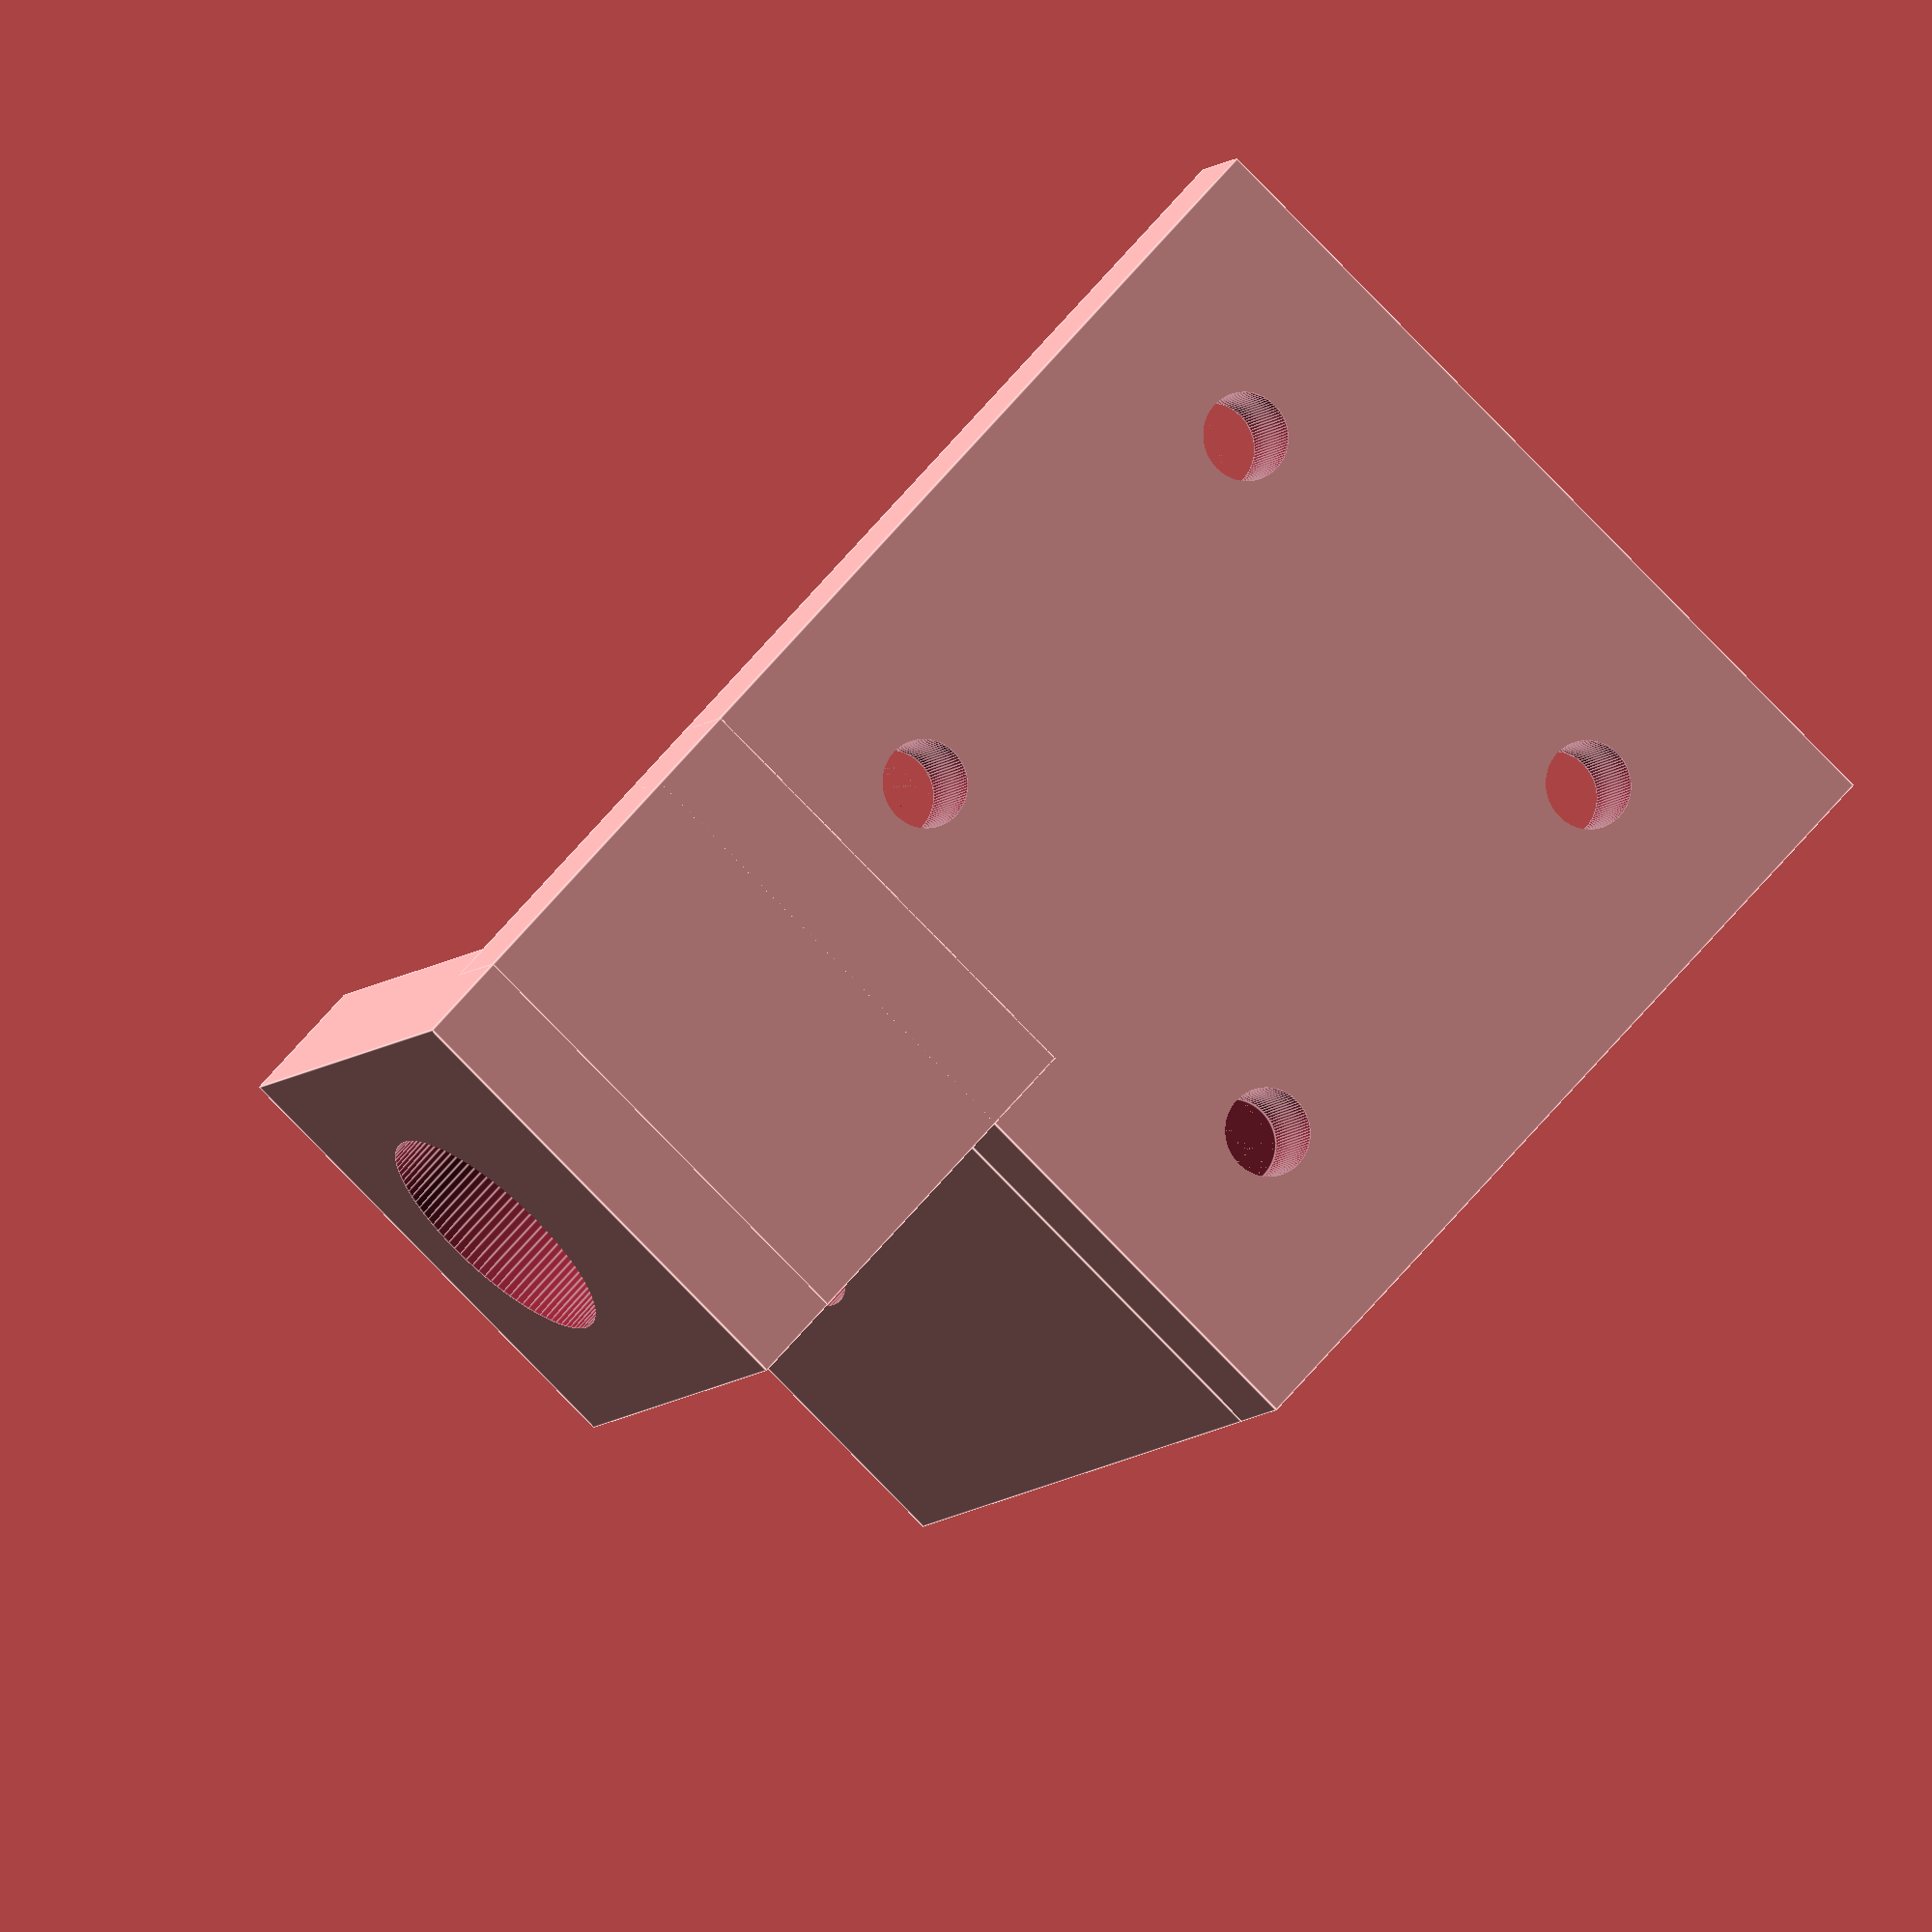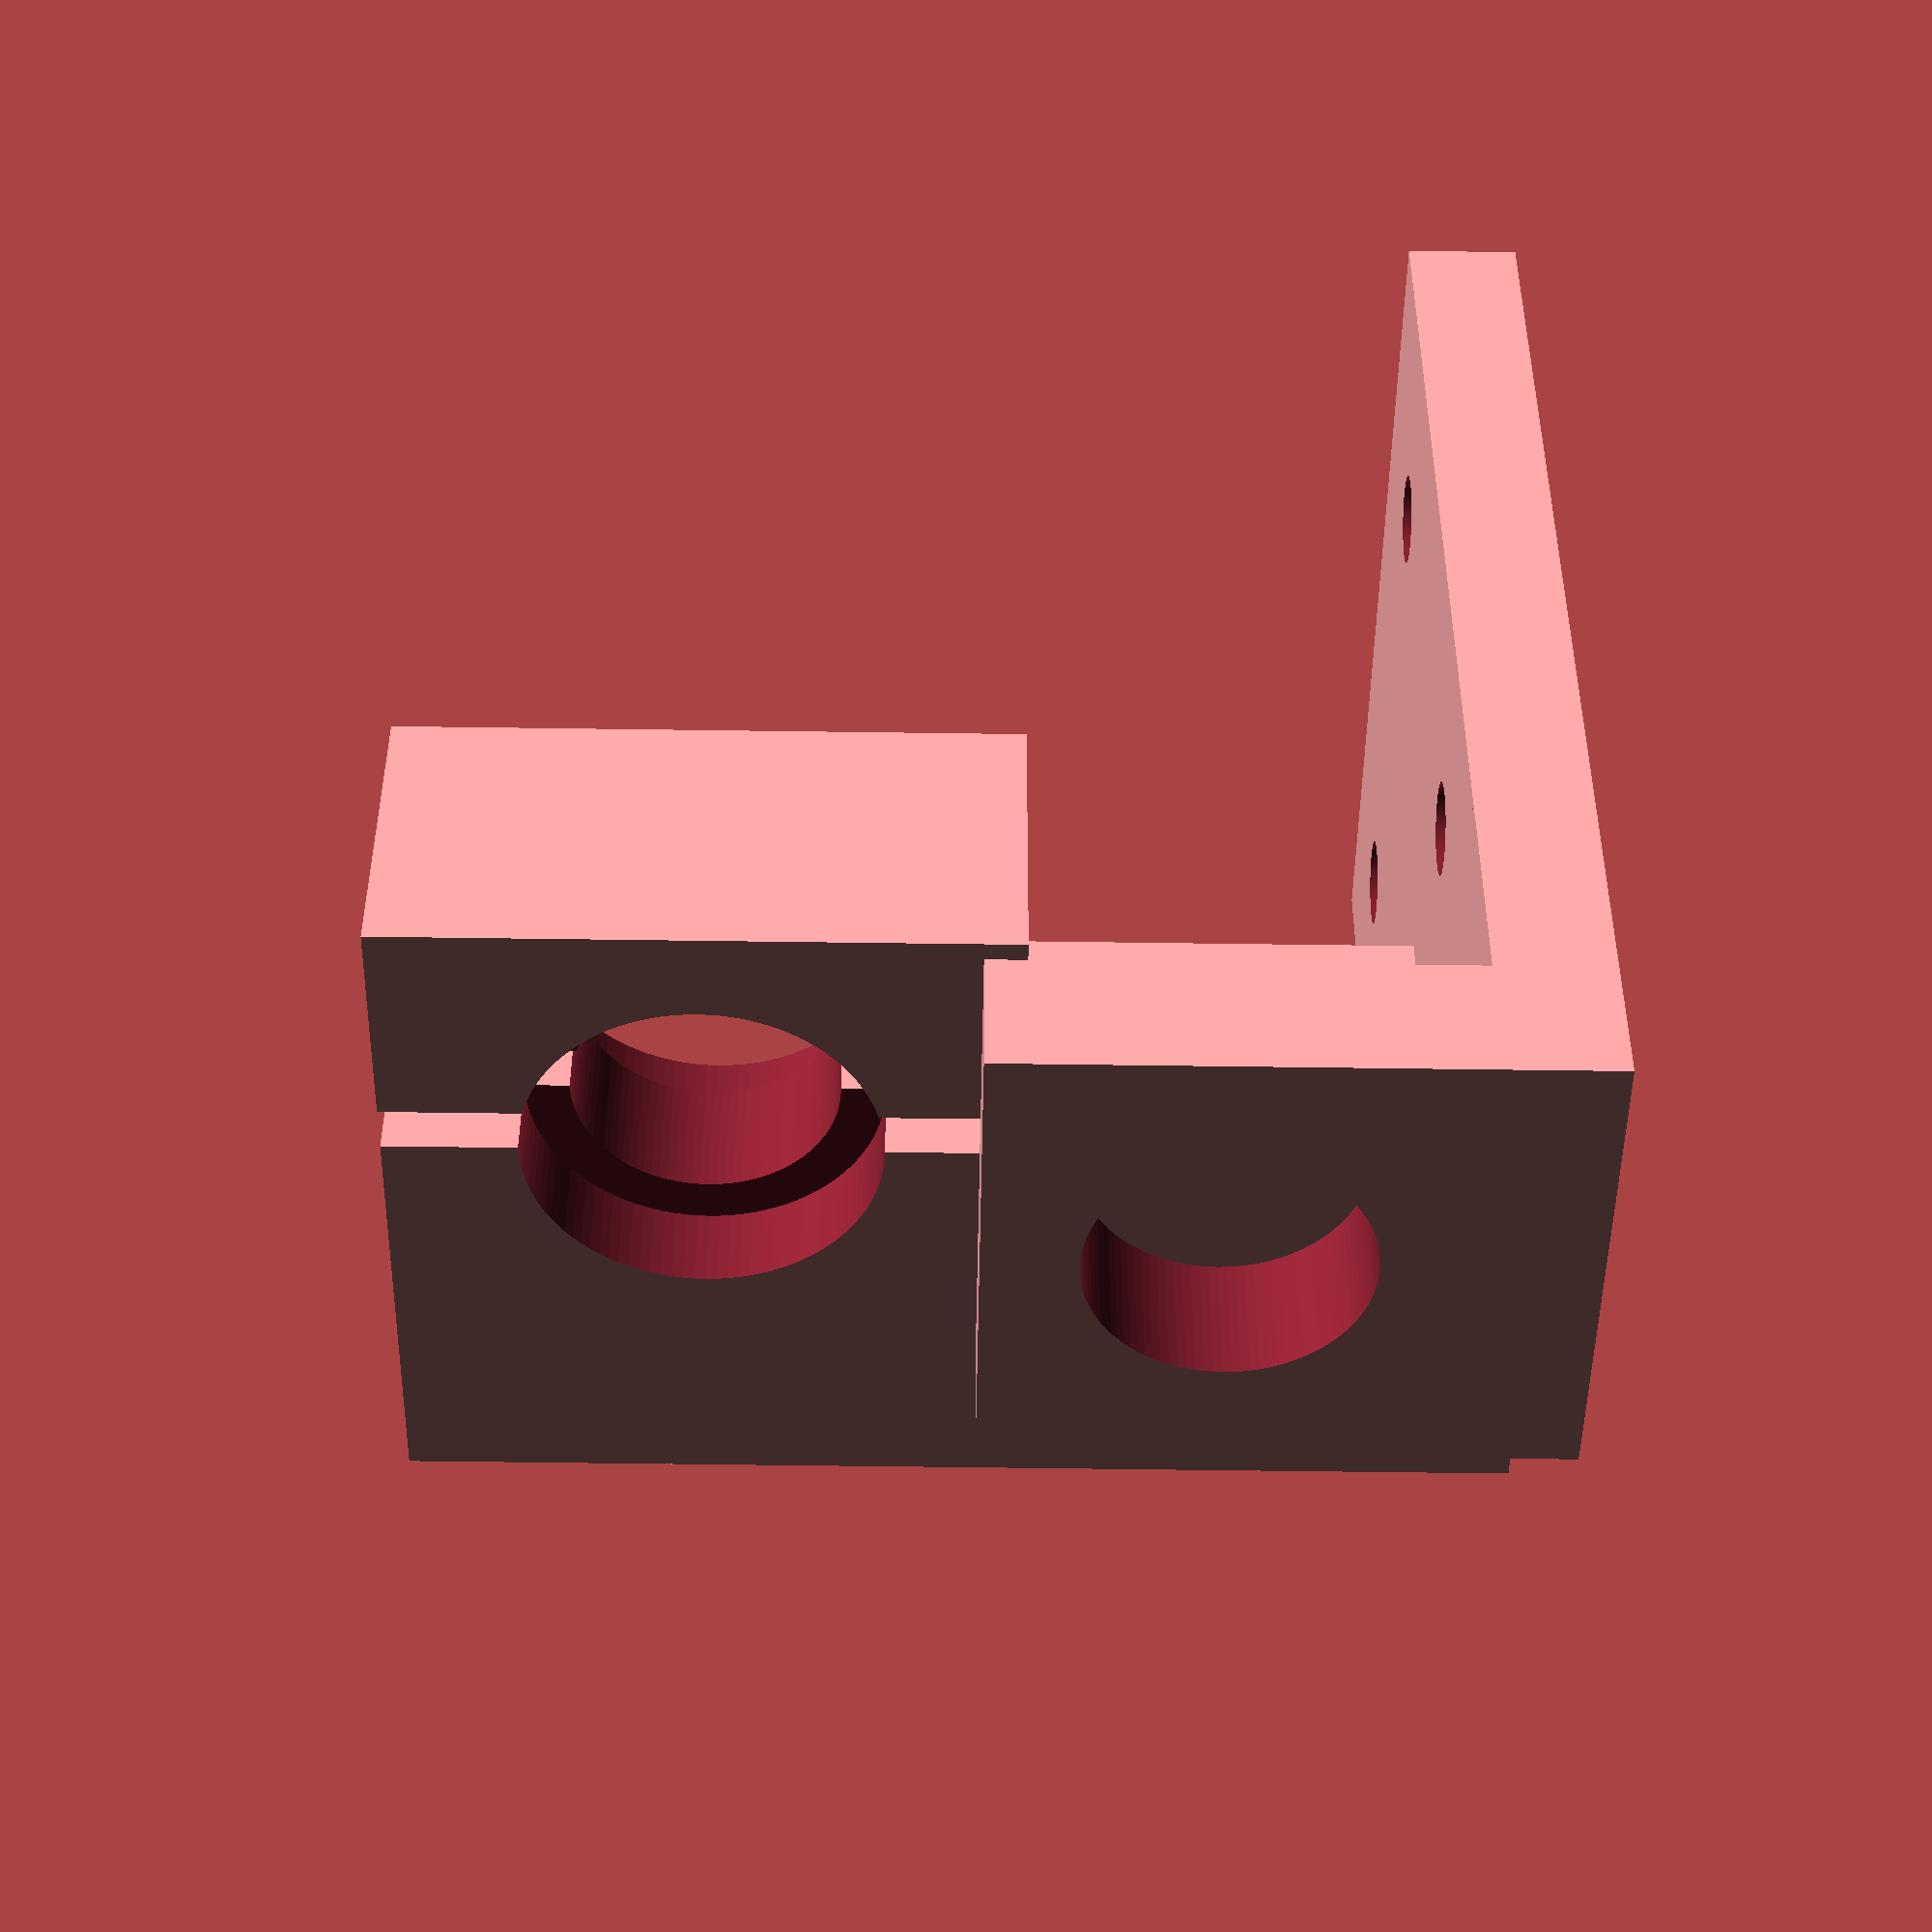
<openscad>
//=====================================//
// end-effector.scad          	       //
//=====================================//
// Designed by Kyle Seigler and        //
// released under the MIT license,     //
// available at:                       //
// https://opensource.org/licenses/MIT //
//=====================================//

/*The MIT License (MIT)

Copyright (c) 2016 Kyle Seigler

Permission is hereby granted, free of charge, to any person obtaining a copy of this software and associated documentation files (the "Software"), to deal in the Software without restriction, including without limitation the rights to use, copy, modify, merge, publish, distribute, sublicense, and/or sell copies of the Software, and to permit persons to whom the Software is furnished to do so, subject to the following conditions:

The above copyright notice and this permission notice shall be included in all copies or substantial portions of the Software.

THE SOFTWARE IS PROVIDED "AS IS", WITHOUT WARRANTY OF ANY KIND, EXPRESS OR IMPLIED, INCLUDING BUT NOT LIMITED TO THE WARRANTIES OF MERCHANTABILITY, FITNESS FOR A PARTICULAR PURPOSE AND NONINFRINGEMENT. IN NO EVENT SHALL THE AUTHORS OR COPYRIGHT HOLDERS BE LIABLE FOR ANY CLAIM, DAMAGES OR OTHER LIABILITY, WHETHER IN AN ACTION OF CONTRACT, TORT OR OTHERWISE, ARISING FROM, OUT OF OR IN CONNECTION WITH THE SOFTWARE OR THE USE OR OTHER DEALINGS IN THE SOFTWARE.
*/

// all dimensions in mm
// designed for M5 bolts and M5 nuts

$fn=100;

// Variables
mountingHoleSpacing=              22.5; // 22.5mm default
mountingHoleDiameter=             4.1;
mountingHoleNutDiameter=          6;

baseplateThickness=               5;  // 5mm default
baseplateSide=                    mountingHoleSpacing+18;

e3dCarrierWidth=                  baseplateSide/2;
e3dCarrierThickness=              14;
e3dCarrierDistanceFromCarriage=   32;
e3dv6HolderInnerDiameter=         12; // 12.02mm measured
e3dv6HolderOuterDiameter=         16; // 16.03mm measured
e3dv6DistanceFromBaseplate=       34;
e3dCarrierLength=                 e3dCarrierDistanceFromCarriage+(e3dv6HolderOuterDiameter)/2+6;

inductiveProbeCarrierThickness=   6;
inductiveProbeOpeningDiameter=    12; // 12mm measured
inductiveProbeCarrierWidth=       inductiveProbeOpeningDiameter+10;
inductiveProbeCarrierLength=      15+baseplateThickness;
inductiveProbeCarrierDrop=        16; // How much farther down the inductive probe carrier has to be to reach the bed

// Complete end-effector
difference(){
  union(){
    baseplate();
    e3dCarrier();
    e3dv6CarrierClamp();
    translate([0,-inductiveProbeCarrierDrop,0]){
      inductiveProbeCarrier();
    }
  }
  baseplateHoles();
  e3dv6HolderCutout();
}

// Modules
module e3dv6CarrierClamp(){
  translate([(baseplateSide-e3dCarrierWidth)/2-3,-(baseplateSide-e3dCarrierThickness)/2,baseplateThickness+e3dCarrierDistanceFromCarriage]){
    cube(center=true,[e3dCarrierWidth/2,e3dCarrierThickness,e3dv6HolderOuterDiameter+12]);
  }
}
module e3dv6HolderCutout(){
  translate([0,-(baseplateSide-e3dCarrierThickness)/2,e3dCarrierDistanceFromCarriage+baseplateThickness]){
    rotate([90,0,0]){
      union(){
        translate([0,0,8]){
          cylinder(center=true,h=10,r=e3dv6HolderOuterDiameter/2);
        }
        translate([0,0,0]){
          cylinder(center=true,h=6.01,r=e3dv6HolderInnerDiameter/2);
        }
        translate([0,0,-8]){
          cylinder(center=true,h=10,r=e3dv6HolderOuterDiameter/2);          
        }
      }
    }
  }
}
module inductiveProbeCarrier(){
  difference(){
    union(){
      translate([(baseplateSide-inductiveProbeCarrierWidth)/2,-(baseplateSide-inductiveProbeCarrierThickness)/2,(inductiveProbeCarrierLength+baseplateThickness)/2]){
        cube(center=true,[inductiveProbeCarrierWidth,inductiveProbeCarrierThickness,inductiveProbeCarrierLength+baseplateThickness]);
      }
      translate([(baseplateSide-inductiveProbeCarrierWidth)/2,-inductiveProbeCarrierDrop/2,baseplateThickness/2]){
        cube(center=true,[inductiveProbeCarrierWidth,inductiveProbeCarrierDrop,baseplateThickness]);
      }
    }
    translate([(baseplateSide-inductiveProbeCarrierWidth)/2,-(baseplateSide-inductiveProbeCarrierThickness)/2,inductiveProbeCarrierLength/2+baseplateThickness]){
      rotate([90,0,0]){
        cylinder(center=true,h=inductiveProbeCarrierThickness+0.01,r=inductiveProbeOpeningDiameter/2);
      }
    }
  }
}
module e3dCarrier(){
  translate([-(baseplateSide-e3dCarrierWidth)/2,-(baseplateSide-e3dCarrierThickness)/2,e3dCarrierLength/2+baseplateThickness]){
    cube(center=true,[e3dCarrierWidth,e3dCarrierThickness,e3dCarrierLength]);
  }
}
module baseplate(){
  translate([0,0,baseplateThickness/2]){
    difference(){
      cube(center=true,[baseplateSide,baseplateSide,baseplateThickness]);
    }
  }
}
module baseplateHoles(){
  translate([0,0,baseplateThickness/2]){
    translate([-mountingHoleSpacing/2,-mountingHoleSpacing/2,0]){
      for(mountingHolesX=[0,mountingHoleSpacing]){
        for(mountingHolesY=[0,mountingHoleSpacing]){
          translate([mountingHolesX,mountingHolesY,0]){
            cylinder(center=true,h=baseplateThickness+0.01,r=mountingHoleDiameter/2);
          }
        }
      }
    }
  }
}

</openscad>
<views>
elev=186.3 azim=136.9 roll=18.4 proj=o view=edges
elev=241.0 azim=192.8 roll=90.8 proj=p view=wireframe
</views>
